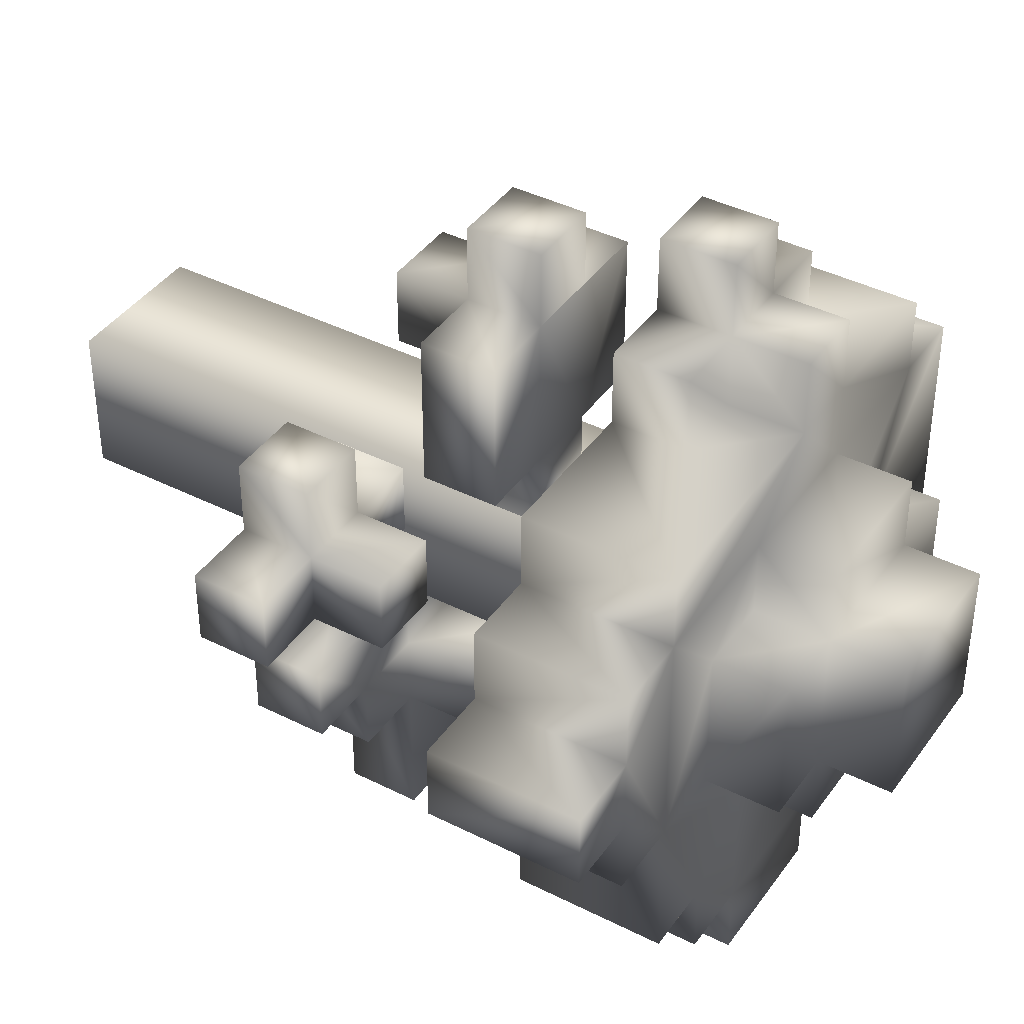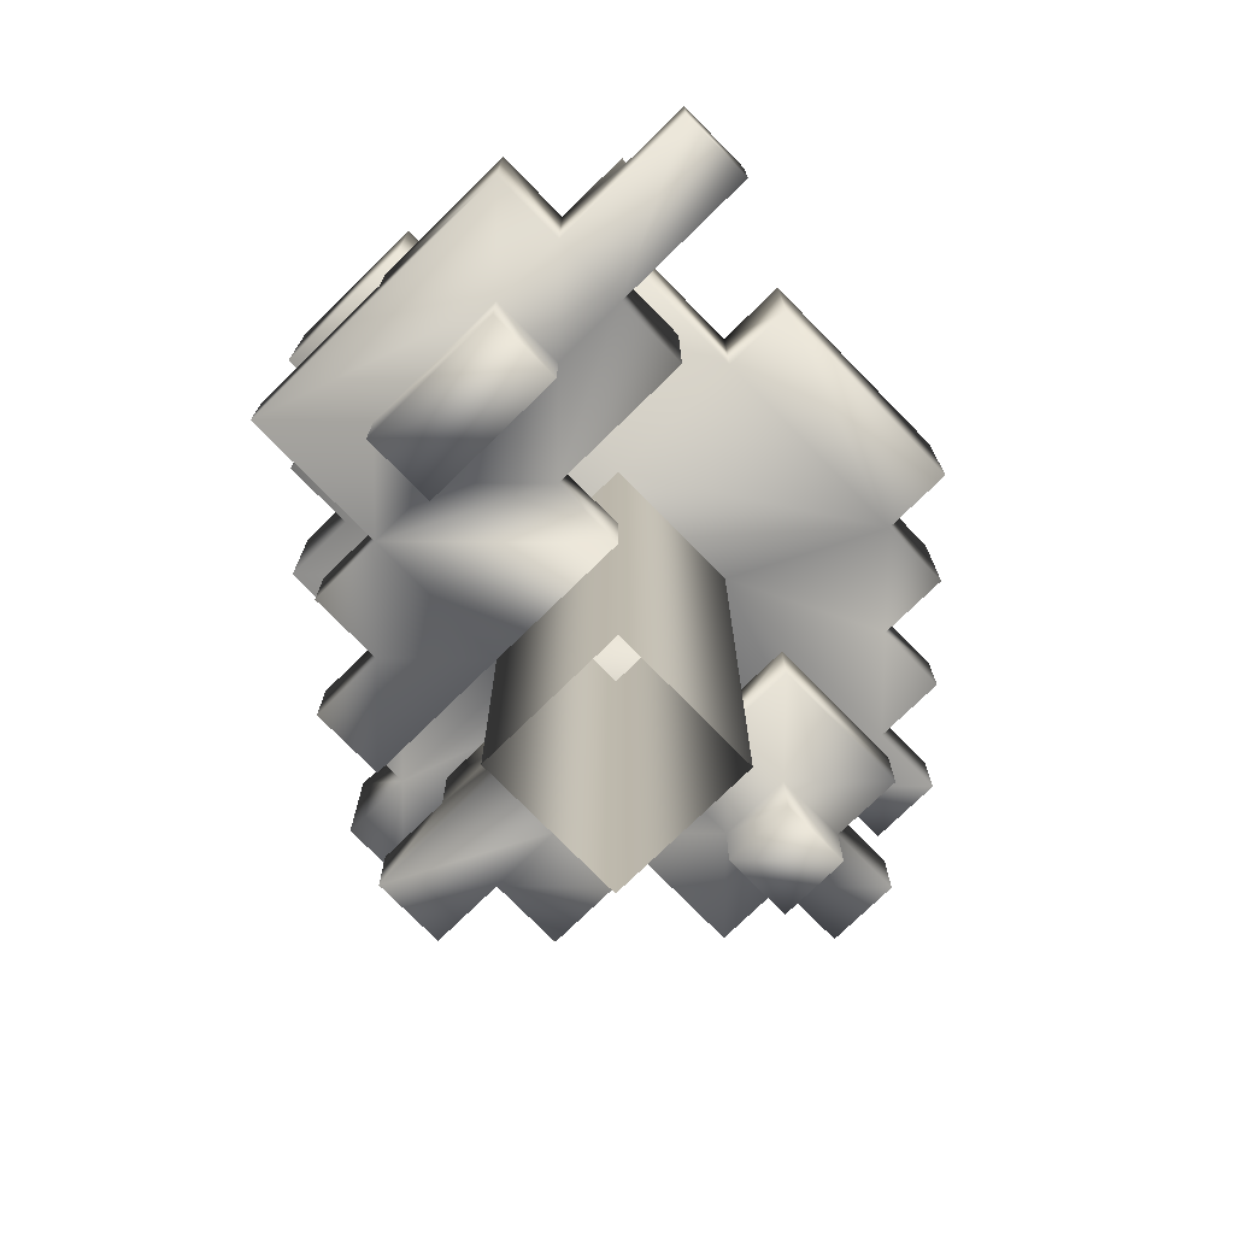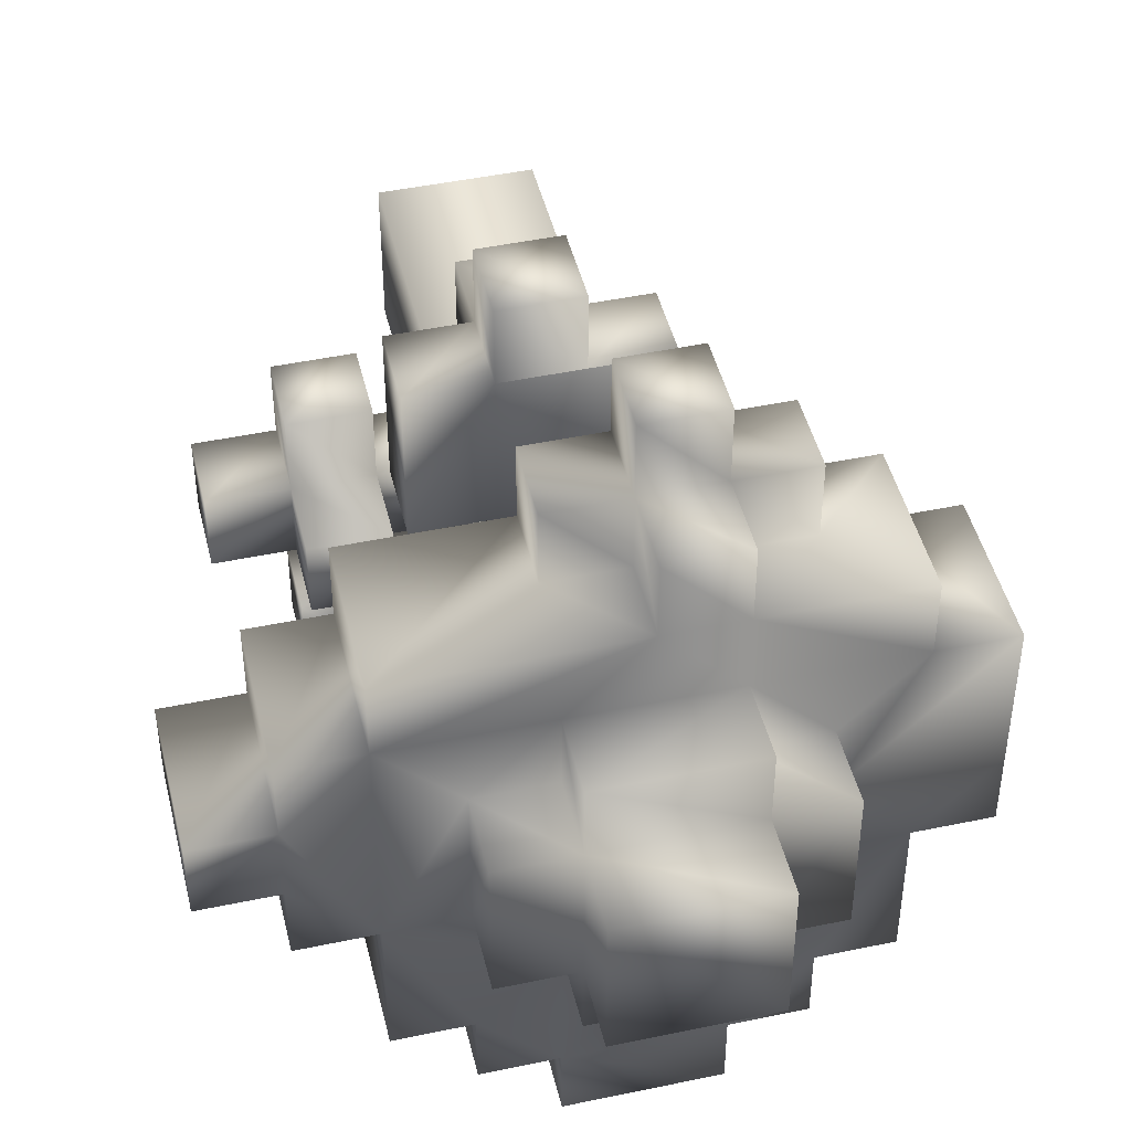
<metadata>
{"format":"obj","ext":"obj","renderer":"f3d","projection":"perspective","resolution":1024,"background":"white","views":[{"elev":40.5,"azim":121.9,"up":"+Z"},{"elev":-75.0,"azim":-135.6,"up":"+Y"},{"elev":46.1,"azim":166.5,"up":"+Z"}]}
</metadata>
<code>
g hungry_tree2
v -1 4 -3
v -2 5 -3
v -1 5 -3
v -3 4 -3
v -3 6 -3
v -2 6 -3
v 1 6 3
v 1 5 3
v 0 6 3
v 0 5 3
v 3 5 -2.67e-05
v 4 5 -2.67e-05
v 3 4 -2.67e-05
v 4 4 -2.67e-05
v -2 9.975 -2.718e-05
v -2 10.97 -2.718e-05
v -1 9.975 -2.718e-05
v -1 10.97 -2.718e-05
v 3 9.975 1
v 4 9.975 1
v 3 7.975 1
v 4 7.975 1
v -1 8.975 3
v -1 7.975 3
v -2 8.975 3
v -2 7.975 3
v -1 4 -2
v -1 4 -3
v -1 5 -2
v -1 5 -3
v 0 6 -2.67e-05
v 0 7 -2.67e-05
v 0 6 1
v 0 7 1
v 0 5 2
v 0 6 2
v 0 5 3
v 0 6 3
v 2 4 -2.67e-05
v 2 5 -2.67e-05
v 2 4 1
v 2 5 1
v -1 9.975 -3
v -1 10.97 -3
v -1 9.975 -2
v -1 10.97 -2
v -2 9.975 -4
v -2 7.975 -4
v -2 9.975 -5
v -2 7.975 -5
v -1 8.975 3
v -1 8.975 4
v -1 7.975 3
v -1 7.975 4
v 1 5 -4
v 1 5 -6
v 1 4 -4
v 1 4 -6
v 1 6 3
v 1 6 4
v 1 7 3
v 1 7 4
v 3 4 -2.67e-05
v 3 4 1
v 3 5 -2.67e-05
v 3 5 1
v 4 9.975 -2.718e-05
v 4 7.975 -2.67e-05
v 4 9.975 1
v 4 7.975 1
v 1 9.975 -2.718e-05
v 1 9.975 1
v 1 10.97 -2.718e-05
v 1 10.97 1
v 1 7.975 2
v 1 7.975 3
v 1 8.975 2
v 1 8.975 3
v 0 4 -5
v 0 3 -5
v 0 4 -4
v 0 3 -4
v 0 7 1
v -1 7 1
v 0 6 1
v -1 6 1
v -1 7.975 -6
v 1 7.975 -6
v -1 9.975 -6
v 1 9.975 -6
v -2 9.975 -4
v -3 9.975 -4
v -2 7.975 -4
v -3 7.975 -4
v 1 10.97 -2
v 1 11.97 -2
v -1 10.97 -2
v -1 11.97 -2
v -3 4 -6
v -1 6 -6
v -3 6 -6
v -1 5 -6
v 1 4 -6
v 1 5 -6
v 0 6 -3
v 0 6 -4
v 1 6 -3
v 1 6 -4
v 1 5 -1
v 2 5 -1
v 1 5 -2.67e-05
v 2 5 -2.67e-05
v -1 11.97 -2.718e-05
v -1 11.97 -2
v 1 11.97 -2.718e-05
v 1 11.97 -2
v -1 10.97 -2
v -1 10.97 -3
v 1 10.97 -2
v 1 10.97 -3
v 0 8.975 3
v 0 8.975 4
v -1 8.975 3
v -1 8.975 4
v 0 6 3
v 0 6 4
v 1 6 3
v 1 6 4
v 0 6 4
v 0 7 4
v 1 6 4
v 1 7 4
v 1 7 3
v 2 7 3
v 1 6 3
v 2 6 3
v 1 5 -2.67e-05
v 2 5 -2.67e-05
v 1 4 -2.67e-05
v 2 4 -2.67e-05
v -1 8.975 3
v -1 9.975 3
v 0 8.975 3
v 0 9.975 3
v -1 10.97 1
v 1 10.97 1
v -1 9.975 1
v 1 9.975 1
v 4 9.975 -2.718e-05
v 5 9.975 -2.718e-05
v 4 7.975 -2.67e-05
v 5 7.975 -2.67e-05
v 1 8.975 3
v 1 7.975 3
v 0 8.975 3
v 0 7.975 3
v -3 6 -3
v -3 4 -3
v -3 6 -4
v -3 4 -4
v -1 6 3
v -1 6 1
v -1 7 3
v -1 7 1
v -4 5 -5
v -4 6 -5
v -4 5 -4
v -4 6 -4
v -4 9.975 1
v -4 7.975 1
v -4 9.975 -1
v -4 7.975 -2
v -4 9.975 -2
v -2 9.975 -2
v -2 10.97 -2
v -2 9.975 -1
v -2 10.97 -2.718e-05
v -2 9.975 -2.718e-05
v -1 9.975 -5
v -1 7.975 -5
v -1 9.975 -6
v -1 7.975 -6
v 4 5 -2.67e-05
v 4 5 -1
v 4 4 -2.67e-05
v 4 4 -1
v 1 5 -3
v 1 6 -3
v 1 5 -4
v 1 6 -4
v 1 5 2
v 1 5 3
v 1 6 2
v 1 6 3
v 4 7.975 -1
v 4 9.975 -1
v 4 7.975 -2
v 4 9.975 -2
v 3 7.975 2
v 3 9.975 2
v 3 7.975 1
v 3 9.975 1
v 1 11.97 -2
v 1 10.97 -2
v 1 11.97 -2.718e-05
v 1 10.97 -2.718e-05
v 0 9.975 3
v 0 9.975 2
v 0 8.975 3
v 0 8.975 2
v 1 4 -4
v 2 4 -4
v 1 5 -4
v 2 5 -4
v 0 6 2
v 0 5 2
v 1 6 2
v 1 5 2
v 1 9.975 -5
v 1 7.975 -5
v 2 9.975 -5
v 2 7.975 -5
v 2 9.975 -2
v 2 10.97 -2
v 1 9.975 -2
v 1 10.97 -2
v 4 7.975 -2
v 4 9.975 -2
v 3 7.975 -2
v 3 9.975 -2
v -5 4 -5
v -4 5 -5
v -5 5 -5
v -3 4 -5
v -3 6 -5
v -4 6 -5
v 1 7 1
v 0 7 -2.67e-05
v 1 7 -2.67e-05
v 0 7 1
v 1 7 3
v 2 7 1
v 2 7 3
v -1 7 3
v -1 7 1
v 0 7 3
v 1 7 4
v 0 7 4
v 1 7 3
v -1 7 3
v 1 7 3
v 0 7 3
v 2 6 -1
v 3 6 -1
v 2 6 -2.67e-05
v 3 6 -2.67e-05
v 1 10.97 -2.718e-05
v 1 10.97 -2
v 2 10.97 -2.718e-05
v 2 10.97 -2
v 1 10.97 -2.718e-05
v 1 10.97 1
v -1 10.97 -2.718e-05
v -1 10.97 1
v 1 4 -4
v 2 4 -3
v 2 4 -4
v 1 4 -2
v 3 4 -2
v 3 4 -3
v -1 4 -2
v -1 4 -3
v 0 4 -4
v -2 4 -4
v -3 4 -4
v -3 4 -3
v -3 4 -5
v -2 4 -5
v -3 4 -6
v -5 4 -5
v -5 4 -4
v 1 4 -6
v 0 4 -5
v 4 4 -1
v 3 4 -2.67e-05
v 4 4 -2.67e-05
v 2 4 -2.67e-05
v 2 4 1
v 3 4 1
v 1 4 -1
v 1 4 -2.67e-05
v 1 5 -2
v 3 5 -2
v 1 4 -2
v 3 4 -2
v 0 6 3
v -1 6 3
v 0 7 3
v -1 7 3
v 2 5 1
v 3 5 1
v 2 4 1
v 3 4 1
v 0 9.975 2
v 1 8.975 2
v 0 8.975 2
v 3 9.975 2
v 1 7.975 2
v 3 7.975 2
v 1 9.975 -2.718e-05
v 1 10.97 -2.718e-05
v 2 9.975 -2.718e-05
v 2 10.97 -2.718e-05
v -3 9.975 1
v -3 7.975 1
v -4 9.975 1
v -4 7.975 1
v -2 5 -5
v -2 6 -5
v -1 5 -5
v -1 6 -5
v 0 5 -4
v 0 6 -4
v 0 5 -3
v 0 6 -3
v 0 7 3
v 0 7 4
v 0 6 3
v 0 6 4
v -2 4 -4
v -2 3 -4
v -2 4 -5
v -2 3 -5
v -3 9.975 -2
v -3 7.975 -2
v -3 9.975 -4
v -3 7.975 -4
v -1 9.975 -2.718e-05
v -1 10.97 -2.718e-05
v -1 9.975 1
v -1 10.97 1
v -1 9.975 3
v -1 8.975 3
v -1 9.975 2
v -1 8.975 2
v 3 5 -2
v 3 5 -3
v 3 4 -2
v 3 4 -3
v 1 6 -2.67e-05
v 1 6 1
v 1 7 -2.67e-05
v 1 7 1
v -2 5 -3
v -2 6 -3
v -2 5 -5
v -2 6 -5
v 5 9.975 -1
v 5 7.975 -1
v 5 9.975 -2.718e-05
v 5 7.975 -2.67e-05
v 2 10.97 -2
v 2 9.975 -2
v 2 10.97 -2.718e-05
v 2 9.975 -2.718e-05
v 2 9.975 -4
v 2 9.975 -5
v 2 7.975 -4
v 2 7.975 -5
v 0 7.975 3
v 0 7.975 4
v 0 8.975 3
v 0 8.975 4
v 1 5 -4
v 1 6 -4
v 0 5 -4
v 0 6 -4
v 2 4 -3
v 3 4 -3
v 2 5 -3
v 3 5 -3
v -1 9.975 -5
v -2 9.975 -5
v -1 7.975 -5
v -2 7.975 -5
v 1 9.975 -3
v 1 10.97 -3
v -1 9.975 -3
v -1 10.97 -3
v 4 9.975 -1
v 4 7.975 -1
v 5 9.975 -1
v 5 7.975 -1
v -2 4 -5
v -2 3 -5
v 0 4 -5
v 0 3 -5
v -2 6 -5
v -1 6 -6
v -1 6 -5
v -3 6 -6
v -3 6 -5
v -3 6 -4
v -4 6 -4
v -4 6 -5
v -2 6 -3
v -3 6 -3
v 3 5 -2.67e-05
v 3 5 1
v 2 5 -2.67e-05
v 2 5 1
v -1 10.97 -2.718e-05
v -2 10.97 -2.718e-05
v -1 10.97 -2
v -2 10.97 -2
v -1 8.975 2
v -1 8.975 3
v -2 8.975 2
v -2 8.975 3
v 0 6 1
v 1 6 -2.67e-05
v 0 6 -2.67e-05
v 1 6 1
v 1 6 2
v 2 6 1
v 2 6 3
v 1 6 3
v 0 6 2
v -1 6 1
v -1 6 3
v 0 6 3
v 3 7.975 -2
v 4 7.975 -1
v 4 7.975 -2
v 1 7.975 -1
v 1 7.975 -2
v 3 7.975 -4
v 1 7.975 -2.67e-05
v 4 7.975 -2.67e-05
v 5 7.975 -2.67e-05
v 5 7.975 -1
v 3 7.975 1
v 4 7.975 1
v 1 7.975 2
v 3 7.975 2
v -1 7.975 -2.67e-05
v 0 7.975 3
v 1 7.975 3
v -1 7.975 3
v -1 7.975 4
v 0 7.975 4
v -2 7.975 2
v -2 7.975 3
v -3 7.975 1
v -3 7.975 2
v -1 7.975 -2
v -3 7.975 -2
v -4 7.975 -2
v -4 7.975 1
v -2 7.975 -4
v -3 7.975 -4
v -1 7.975 -5
v -2 7.975 -5
v 1 7.975 -5
v 1 7.975 -6
v -1 7.975 -6
v 2 7.975 -4
v 2 7.975 -5
v 0 5 -3
v 0 6 -3
v 1 5 -3
v 1 6 -3
v -3 6 -4
v -4 5 -4
v -4 6 -4
v -3 4 -4
v -5 4 -4
v -5 5 -4
v 2 5 -2.67e-05
v 2 6 -2.67e-05
v 3 5 -2.67e-05
v 3 6 -2.67e-05
v -3 7.975 2
v -2 8.975 2
v -2 7.975 2
v -3 9.975 2
v -1 9.975 2
v -1 8.975 2
v -1 10.97 -2.718e-05
v -1 11.97 -2.718e-05
v 1 10.97 -2.718e-05
v 1 11.97 -2.718e-05
v 0 8.975 4
v 0 7.975 4
v -1 8.975 4
v -1 7.975 4
v 0 4 -4
v 0 3 -4
v -2 4 -4
v -2 3 -4
v -5 4 -4
v -5 4 -5
v -5 5 -4
v -5 5 -5
v -3 6 -5
v -3 4 -5
v -3 6 -6
v -3 4 -6
v 2 5 -1
v 2 6 -1
v 2 5 -2.67e-05
v 2 6 -2.67e-05
v -3 7.975 1
v -3 9.975 1
v -3 7.975 2
v -3 9.975 2
v -1 11.97 -2
v -1 11.97 -2.718e-05
v -1 10.97 -2
v -1 10.97 -2.718e-05
v -2 8.975 2
v -2 8.975 3
v -2 7.975 2
v -2 7.975 3
v 2 5 -3
v 2 5 -4
v 2 4 -3
v 2 4 -4
v 2 7 3
v 2 7 1
v 2 6 3
v 2 6 1
v 3 5 -1
v 3 5 -2.67e-05
v 3 6 -1
v 3 6 -2.67e-05
v 3 9.975 -2
v 3 9.975 -4
v 3 7.975 -2
v 3 7.975 -4
v 1 9.975 -2
v 1 10.97 -2
v 1 9.975 -3
v 1 10.97 -3
v 1 9.975 -5
v 1 9.975 -6
v 1 7.975 -5
v 1 7.975 -6
v -1 5 -5
v -1 6 -5
v -1 5 -6
v -1 6 -6
v 1 6 1
v 2 6 1
v 1 7 1
v 2 7 1
v 1 4 -1
v 2 5 -1
v 1 5 -1
v 3 5 -1
v 3 6 -1
v 2 6 -1
v 4 4 -1
v 4 5 -1
v 2 9.975 -4
v 2 7.975 -4
v 3 9.975 -4
v 3 7.975 -4
v -1 9.975 -2
v -1 10.97 -2
v -2 9.975 -2
v -2 10.97 -2
v -3 7.975 -2
v -3 9.975 -2
v -4 7.975 -2
v -4 9.975 -2
v 1 5 -4
v -1 5 -6
v 1 5 -6
v -1 5 -5
v 0 5 -4
v -1 5 -3
v 0 5 -3
v -1 5 -2
v 1 5 -2
v 1 5 -3
v 2 5 -3
v 3 5 -2
v 3 5 -3
v 2 5 -4
v -2 5 -3
v -2 5 -5
v -4 5 -4
v -5 5 -4
v -4 5 -5
v -5 5 -5
v 3 5 -1
v 4 5 -1
v 3 5 -2.67e-05
v 4 5 -2.67e-05
v -2 9.975 -1
v -4 9.975 1
v -4 9.975 -1
v -3 9.975 -2
v -4 9.975 -2
v -2 9.975 -2
v -2 9.975 -4
v -3 9.975 -4
v -1 9.975 -3
v -1 9.975 -2
v -1 9.975 -5
v -2 9.975 -5
v 1 9.975 -5
v -1 9.975 -6
v 1 9.975 -6
v 1 9.975 -3
v 2 9.975 -4
v 2 9.975 -5
v 3 9.975 -2
v 3 9.975 -4
v 2 9.975 -2
v 1 9.975 -2
v 2 9.975 -2.718e-05
v 3 9.975 1
v 4 9.975 -2.718e-05
v 4 9.975 1
v 4 9.975 -1
v 5 9.975 -1
v 5 9.975 -2.718e-05
v 4 9.975 -2
v 1 9.975 1
v 1 9.975 -2.718e-05
v 0 9.975 2
v 3 9.975 2
v -1 9.975 1
v -1 9.975 2
v 0 9.975 3
v -1 9.975 3
v -3 9.975 1
v -3 9.975 2
v -2 9.975 -2.718e-05
v -1 9.975 -2.718e-05
v 1 8.975 2
v 1 8.975 3
v 0 8.975 2
v 0 8.975 3
v 0 5 2
v 0 5 3
v 1 5 2
v 1 5 3
v 0 3 -4
v 0 3 -5
v -2 3 -4
v -2 3 -5
v -1 -2.384e-07 -2
v 1 -2.384e-07 -2
v 1 7.975 -2
v -1 7.975 -2
v -1 -2.384e-07 -2.67e-05
v -1 -2.384e-07 -2
v -1 7.975 -2
v -1 7.975 -2.67e-05
v 1 7.975 -2.67e-05
v 1 7.975 -2
v 1 -2.384e-07 -2
v 1 -2.384e-07 -2.67e-05
v -1 -2.384e-07 -2.67e-05
v -1 7.975 -2.67e-05
v 1 7.975 -2.67e-05
v 1 -2.384e-07 -2.67e-05
g hungry_tree2_0
f 3 2 1
f 1 2 4
f 4 2 5
f 6 5 2
f 9 8 7
f 8 9 10
f 13 12 11
f 12 13 14
f 17 16 15
f 16 17 18
f 21 20 19
f 20 21 22
f 25 24 23
f 24 25 26
f 29 28 27
f 28 29 30
f 33 32 31
f 32 33 34
f 37 36 35
f 36 37 38
f 41 40 39
f 40 41 42
f 45 44 43
f 44 45 46
f 49 48 47
f 48 49 50
f 53 52 51
f 52 53 54
f 57 56 55
f 56 57 58
f 61 60 59
f 60 61 62
f 65 64 63
f 64 65 66
f 69 68 67
f 68 69 70
f 73 72 71
f 72 73 74
f 77 76 75
f 76 77 78
f 81 80 79
f 80 81 82
f 85 84 83
f 84 85 86
f 89 88 87
f 88 89 90
f 93 92 91
f 92 93 94
f 97 96 95
f 96 97 98
f 101 100 99
f 100 102 99
f 102 103 99
f 104 103 102
f 107 106 105
f 106 107 108
f 111 110 109
f 110 111 112
f 115 114 113
f 114 115 116
f 119 118 117
f 118 119 120
f 123 122 121
f 122 123 124
f 127 126 125
f 126 127 128
f 131 130 129
f 130 131 132
f 135 134 133
f 134 135 136
f 139 138 137
f 138 139 140
f 143 142 141
f 142 143 144
f 147 146 145
f 146 147 148
f 151 150 149
f 150 151 152
f 155 154 153
f 154 155 156
f 159 158 157
f 158 159 160
f 163 162 161
f 162 163 164
f 167 166 165
f 166 167 168
f 171 170 169
f 170 171 172
f 173 172 171
f 176 175 174
f 175 176 177
f 178 177 176
f 181 180 179
f 180 181 182
f 185 184 183
f 184 185 186
f 189 188 187
f 188 189 190
f 193 192 191
f 192 193 194
f 197 196 195
f 196 197 198
f 201 200 199
f 200 201 202
f 205 204 203
f 204 205 206
f 209 208 207
f 208 209 210
f 213 212 211
f 212 213 214
f 217 216 215
f 216 217 218
f 221 220 219
f 220 221 222
f 225 224 223
f 224 225 226
f 229 228 227
f 228 229 230
f 233 232 231
f 231 232 234
f 234 232 235
f 236 235 232
f 239 238 237
f 238 240 237
f 237 240 241
f 242 237 241
f 243 242 241
f 240 244 241
f 245 244 240
f 248 247 246
f 247 249 246
f 252 251 250
f 255 254 253
f 254 255 256
f 259 258 257
f 258 259 260
f 263 262 261
f 262 263 264
f 267 266 265
f 266 268 265
f 269 268 266
f 270 269 266
f 268 271 265
f 271 272 265
f 272 273 265
f 274 273 272
f 275 274 272
f 276 275 272
f 277 274 275
f 278 274 277
f 277 279 278
f 280 277 275
f 281 280 275
f 279 282 278
f 283 278 282
f 273 283 265
f 265 283 282
f 286 285 284
f 285 287 284
f 288 287 285
f 289 288 285
f 290 284 287
f 291 290 287
f 294 293 292
f 293 294 295
f 298 297 296
f 297 298 299
f 302 301 300
f 301 302 303
f 306 305 304
f 304 305 307
f 305 308 307
f 309 307 308
f 312 311 310
f 311 312 313
f 316 315 314
f 315 316 317
f 320 319 318
f 319 320 321
f 324 323 322
f 323 324 325
f 328 327 326
f 327 328 329
f 332 331 330
f 331 332 333
f 336 335 334
f 335 336 337
f 340 339 338
f 339 340 341
f 344 343 342
f 343 344 345
f 348 347 346
f 347 348 349
f 352 351 350
f 351 352 353
f 356 355 354
f 355 356 357
f 360 359 358
f 359 360 361
f 364 363 362
f 363 364 365
f 368 367 366
f 367 368 369
f 372 371 370
f 371 372 373
f 376 375 374
f 375 376 377
f 380 379 378
f 379 380 381
f 384 383 382
f 383 384 385
f 388 387 386
f 387 388 389
f 392 391 390
f 391 392 393
f 396 395 394
f 395 396 397
f 400 399 398
f 399 401 398
f 401 402 398
f 402 403 398
f 404 403 402
f 405 404 402
f 398 403 406
f 403 407 406
f 410 409 408
f 409 410 411
f 414 413 412
f 413 414 415
f 418 417 416
f 417 418 419
f 422 421 420
f 421 423 420
f 423 424 420
f 425 424 423
f 426 424 425
f 427 424 426
f 424 428 420
f 420 428 429
f 429 428 430
f 428 431 430
f 434 433 432
f 432 433 435
f 435 436 432
f 432 436 437
f 435 433 438
f 433 439 438
f 440 439 433
f 441 440 433
f 439 442 438
f 443 442 439
f 442 444 438
f 445 444 442
f 438 444 446
f 444 447 446
f 448 447 444
f 447 449 446
f 450 449 447
f 451 450 447
f 449 452 446
f 453 452 449
f 452 454 446
f 455 454 452
f 446 454 456
f 454 457 456
f 458 457 454
f 459 458 454
f 457 460 456
f 461 460 457
f 460 462 456
f 463 462 460
f 456 462 436
f 462 464 436
f 465 464 462
f 466 465 462
f 464 467 436
f 468 467 464
f 467 437 436
f 471 470 469
f 470 471 472
f 475 474 473
f 473 474 476
f 476 474 477
f 478 477 474
f 481 480 479
f 480 481 482
f 485 484 483
f 483 484 486
f 486 484 487
f 488 487 484
f 491 490 489
f 490 491 492
f 495 494 493
f 494 495 496
f 499 498 497
f 498 499 500
f 503 502 501
f 502 503 504
f 507 506 505
f 506 507 508
f 511 510 509
f 510 511 512
f 515 514 513
f 514 515 516
f 519 518 517
f 518 519 520
f 523 522 521
f 522 523 524
f 527 526 525
f 526 527 528
f 531 530 529
f 530 531 532
f 535 534 533
f 534 535 536
f 539 538 537
f 538 539 540
f 543 542 541
f 542 543 544
f 547 546 545
f 546 547 548
f 551 550 549
f 550 551 552
f 555 554 553
f 554 555 556
f 559 558 557
f 558 560 557
f 561 560 558
f 562 561 558
f 563 557 560
f 564 563 560
f 567 566 565
f 566 567 568
f 571 570 569
f 570 571 572
f 575 574 573
f 574 575 576
f 579 578 577
f 578 580 577
f 581 577 580
f 582 581 580
f 583 581 582
f 584 583 582
f 585 583 584
f 586 583 585
f 577 586 587
f 587 586 585
f 588 587 585
f 589 587 588
f 590 577 587
f 591 582 580
f 592 591 580
f 595 594 593
f 594 595 596
f 599 598 597
f 598 599 600
f 603 602 601
f 603 601 604
f 605 603 604
f 601 606 604
f 604 606 607
f 608 604 607
f 606 609 607
f 610 609 606
f 607 609 611
f 612 607 611
f 611 609 613
f 614 611 613
f 615 614 613
f 609 616 613
f 613 616 617
f 618 613 617
f 617 616 619
f 620 617 619
f 616 621 619
f 622 621 616
f 621 623 619
f 619 623 624
f 625 619 624
f 626 625 624
f 627 619 625
f 628 627 625
f 629 628 625
f 630 619 627
f 623 631 624
f 632 631 623
f 624 631 633
f 634 624 633
f 631 635 633
f 633 635 636
f 637 633 636
f 638 637 636
f 636 635 639
f 640 636 639
f 635 641 639
f 642 641 635
f 641 601 639
f 602 639 601
f 645 644 643
f 644 645 646
f 649 648 647
f 648 649 650
f 653 652 651
f 652 653 654
g hungry_tree2_1
f 657 656 655
f 658 657 655
f 661 660 659
f 662 661 659
f 665 664 663
f 666 665 663
f 669 668 667
f 670 669 667

</code>
